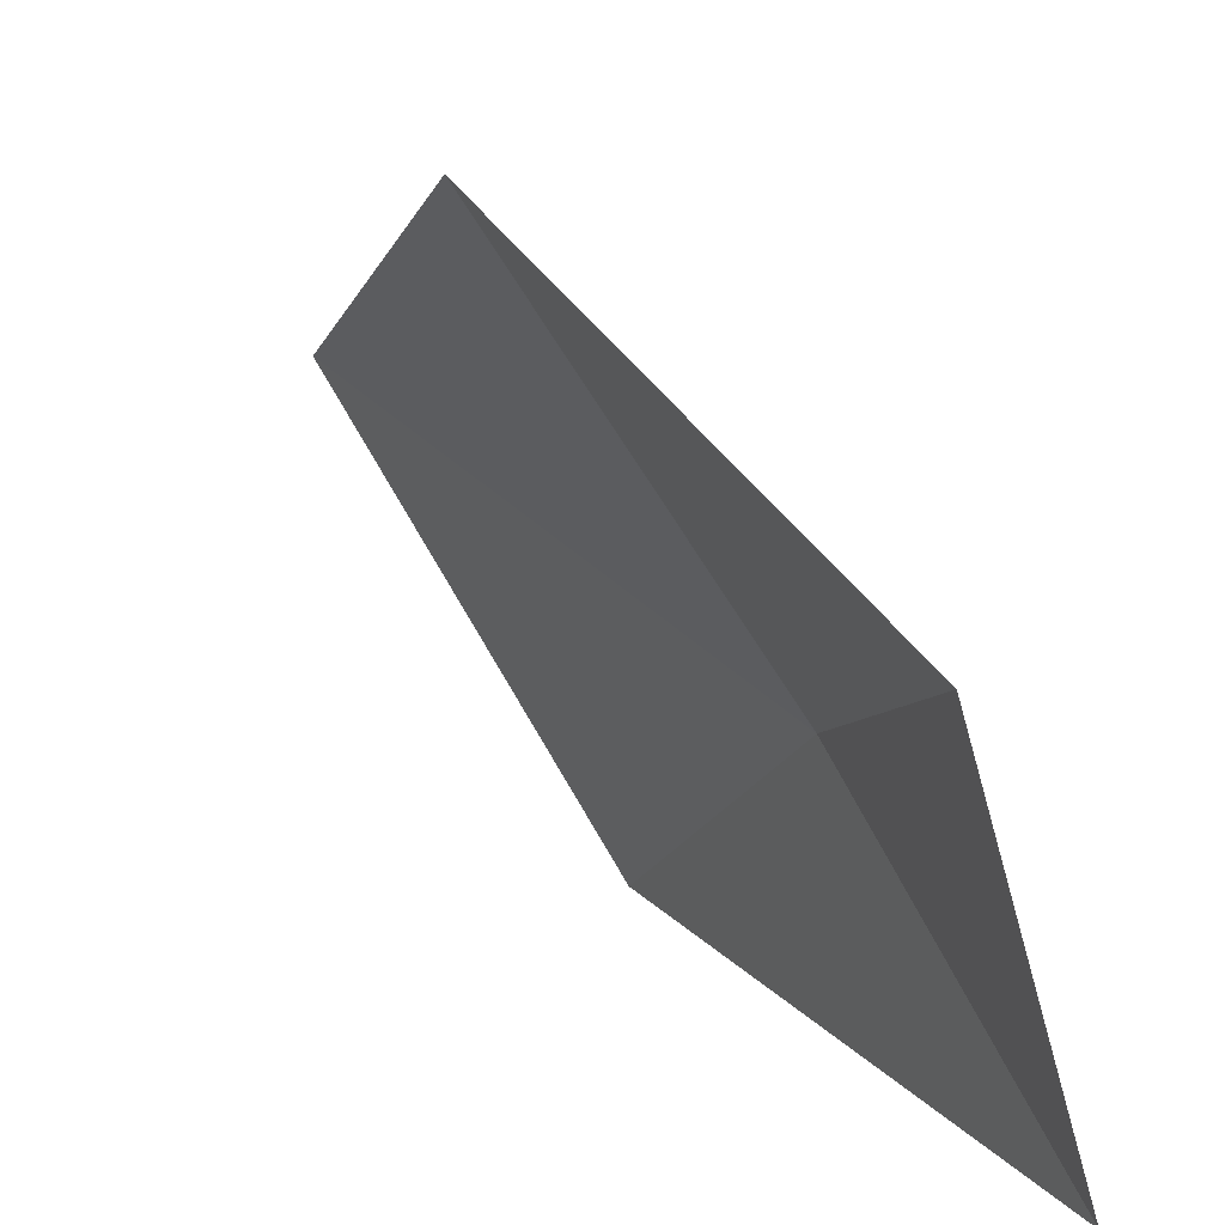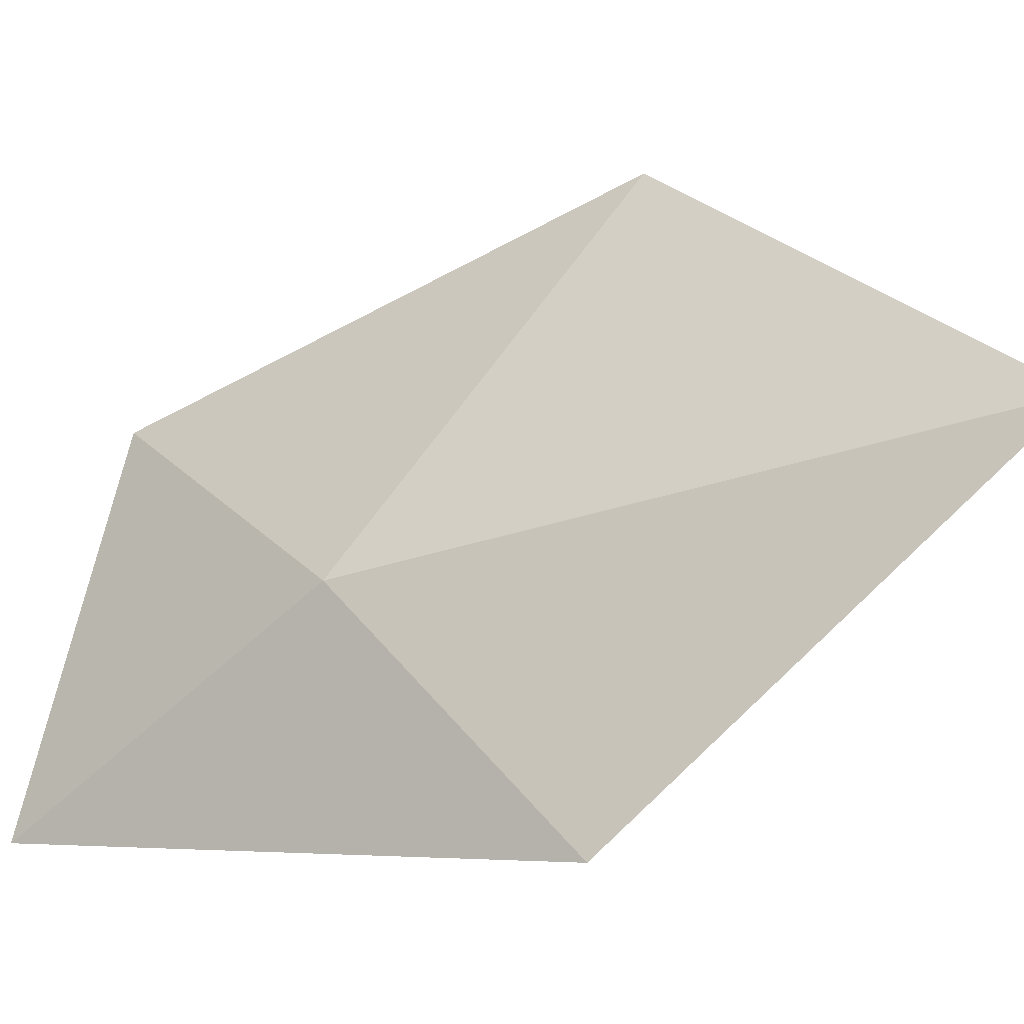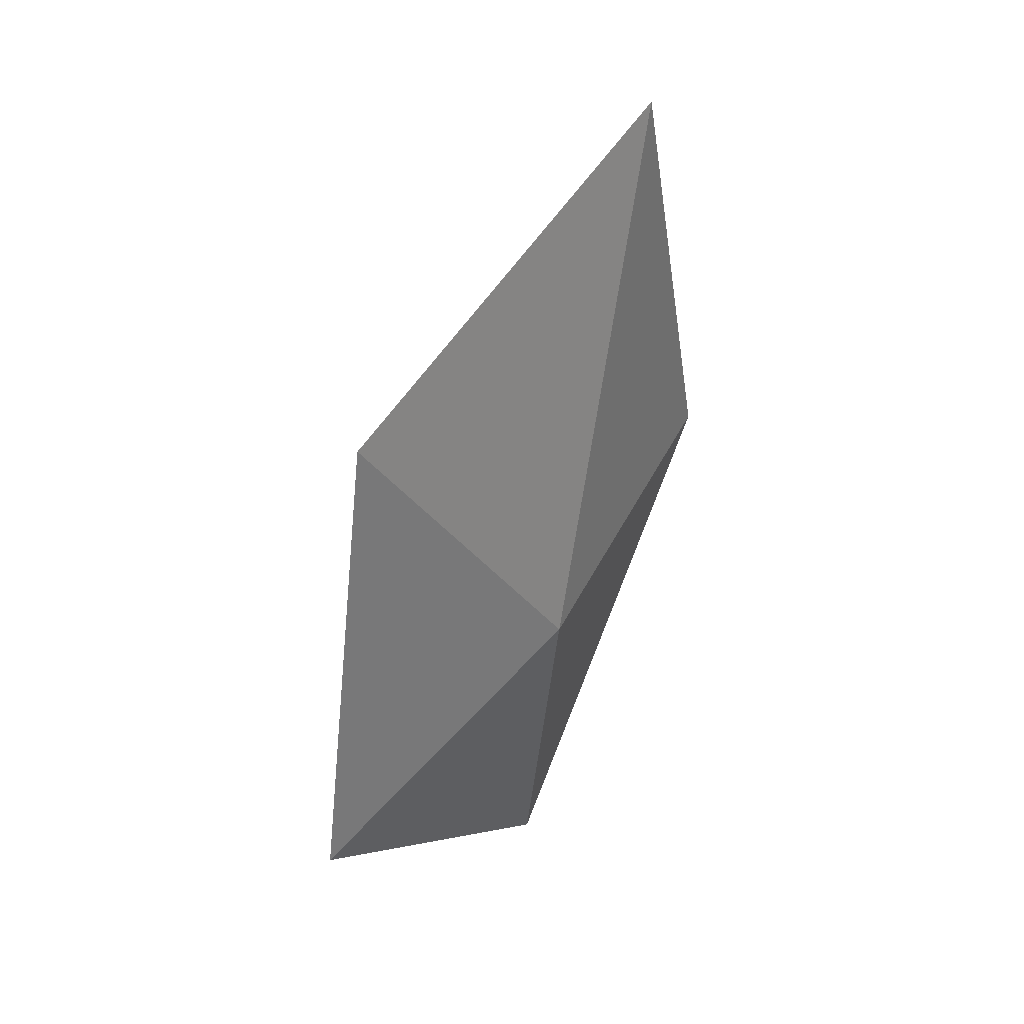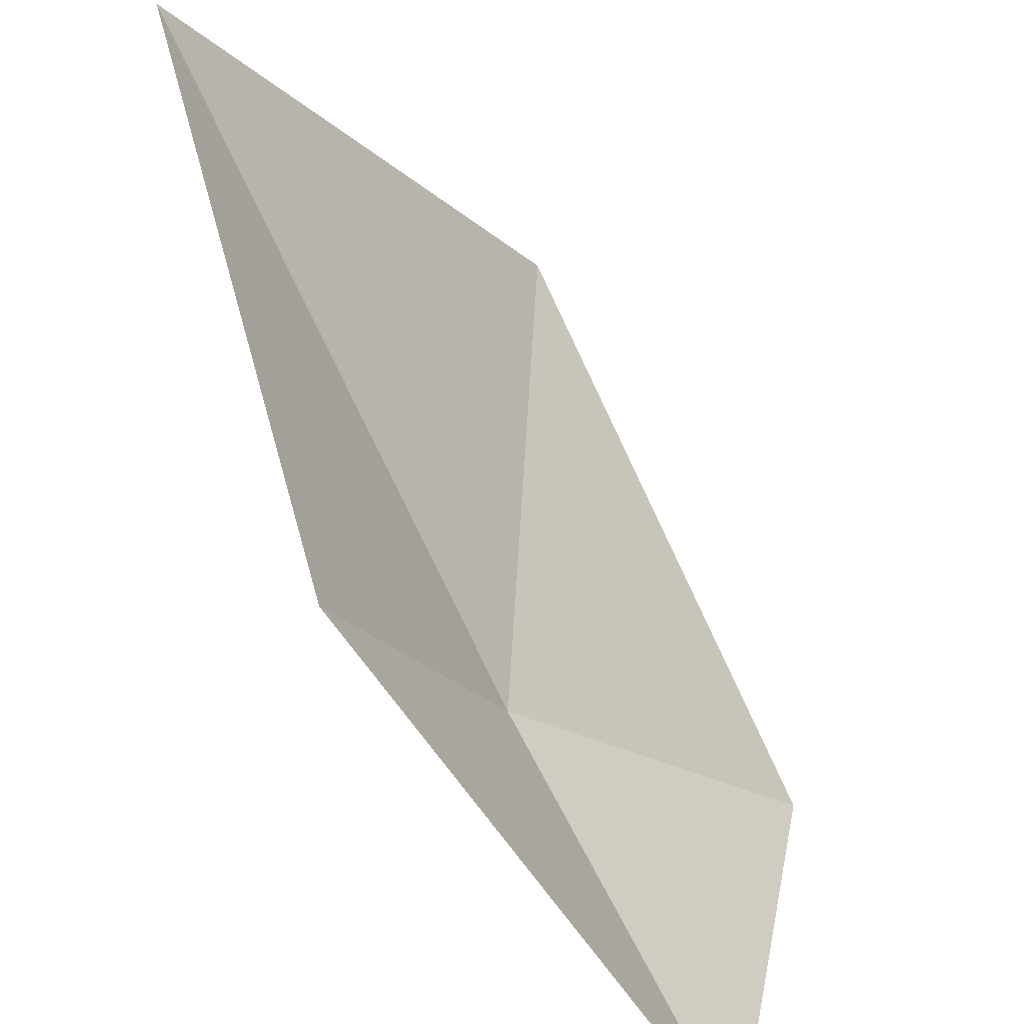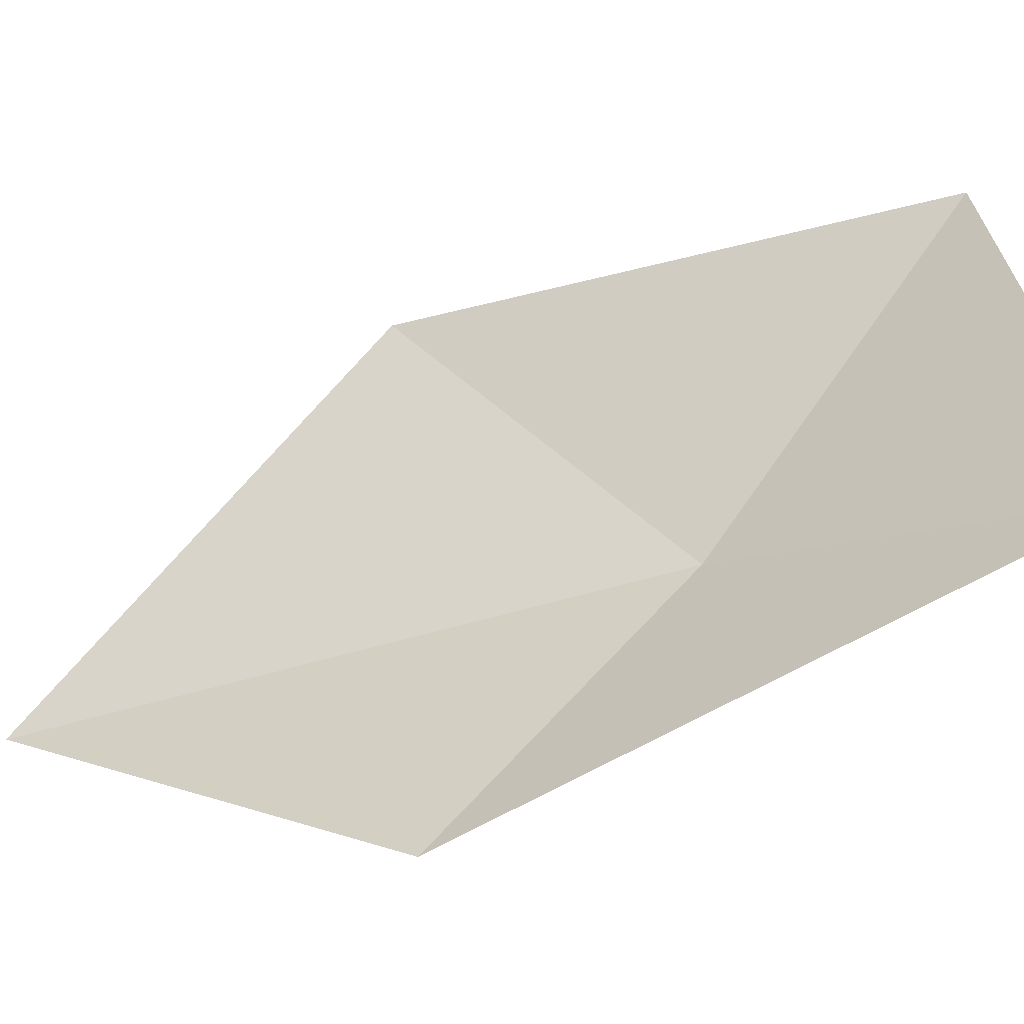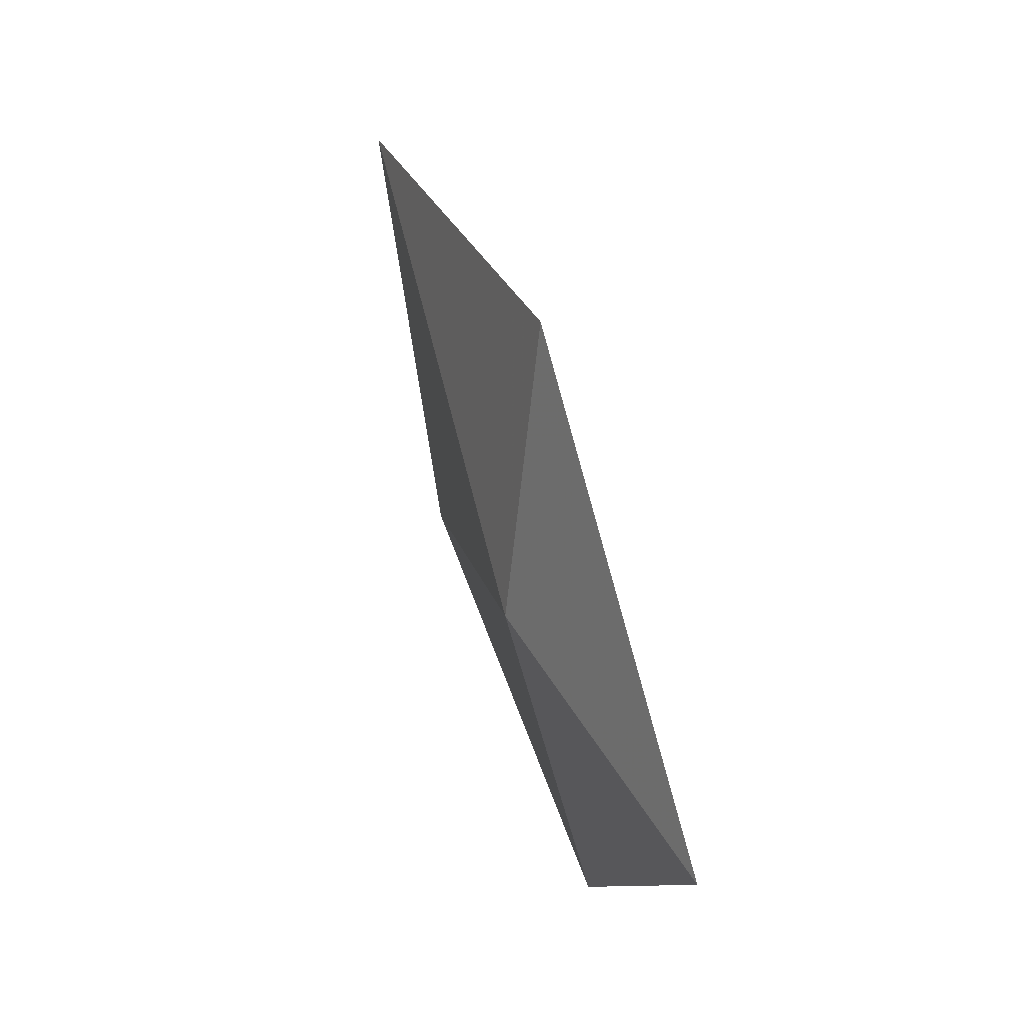
<metadata>
{"format":"obj","ext":"obj","renderer":"f3d","projection":"perspective","resolution":1024,"background":"white","views":[{"elev":25.4,"azim":130.7,"up":"+Y"},{"elev":-13.7,"azim":-76.3,"up":"+Y"},{"elev":9.0,"azim":-157.7,"up":"+Z"},{"elev":-66.6,"azim":12.9,"up":"+Y"},{"elev":-62.3,"azim":97.7,"up":"+Y"},{"elev":-20.6,"azim":-26.9,"up":"+Z"}]}
</metadata>
<code>
v -7.817 -10.13 3.946
v -7.644 -9.963 3.738
v -7.72 -10.28 3.686
v -7.885 -10.33 4.14
v -7.928 -10.06 4.451
v -7.747 -9.829 4.154
f 1 3 2
f 1 5 4
f 1 6 5
f 1 2 6
f 1 4 3

</code>
